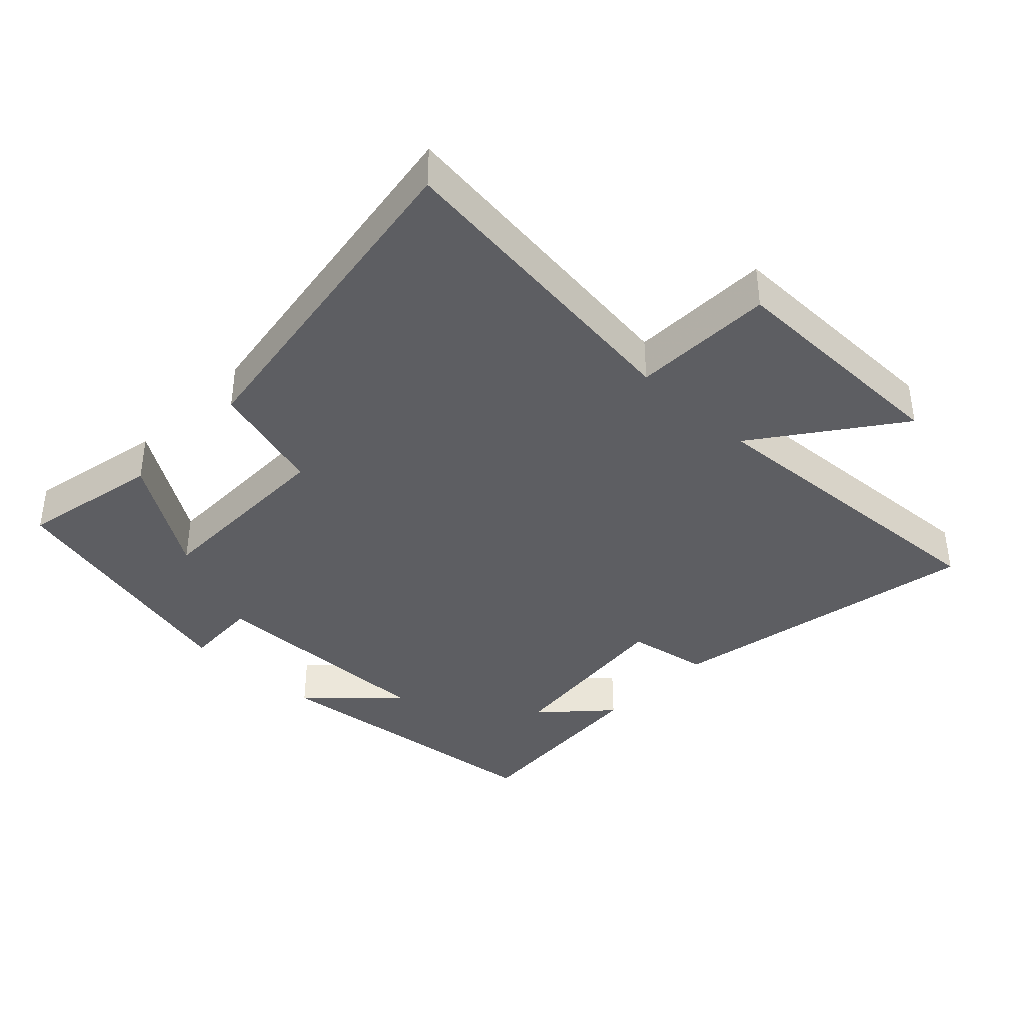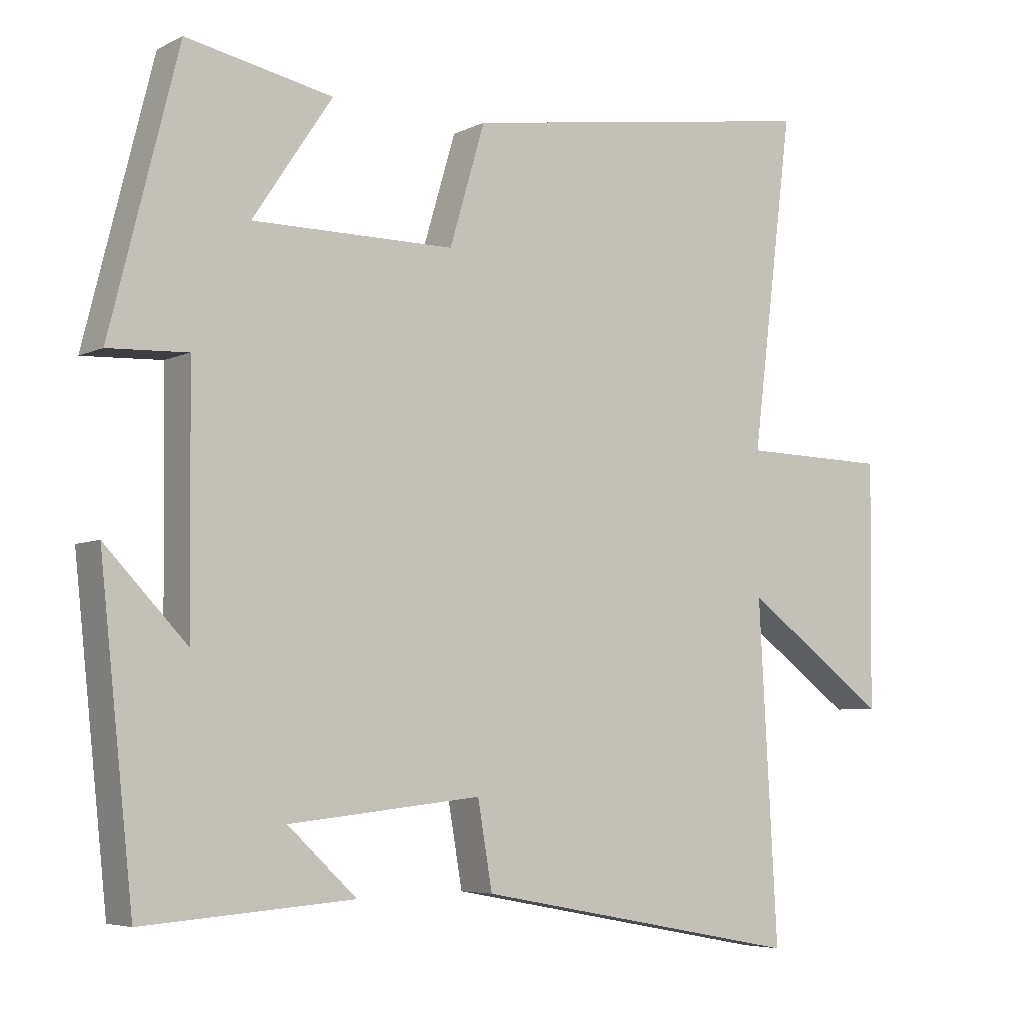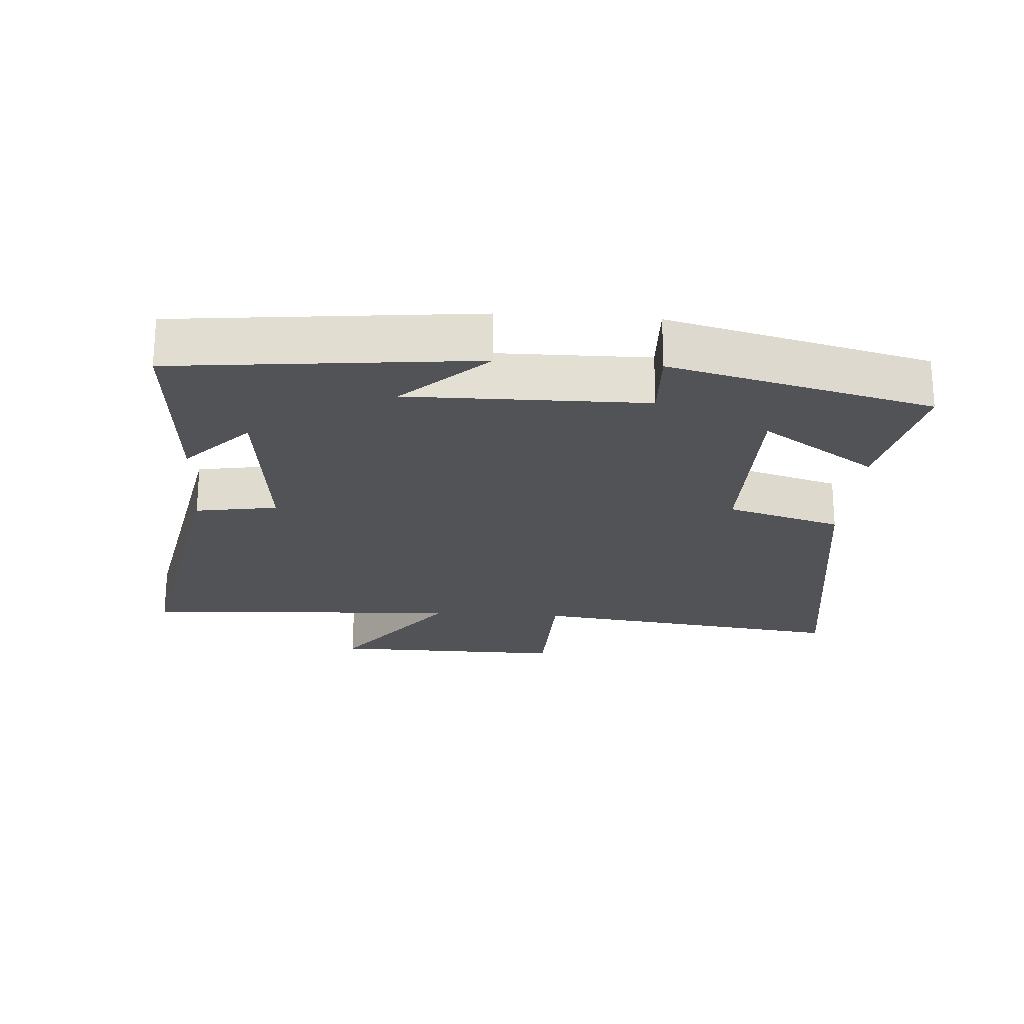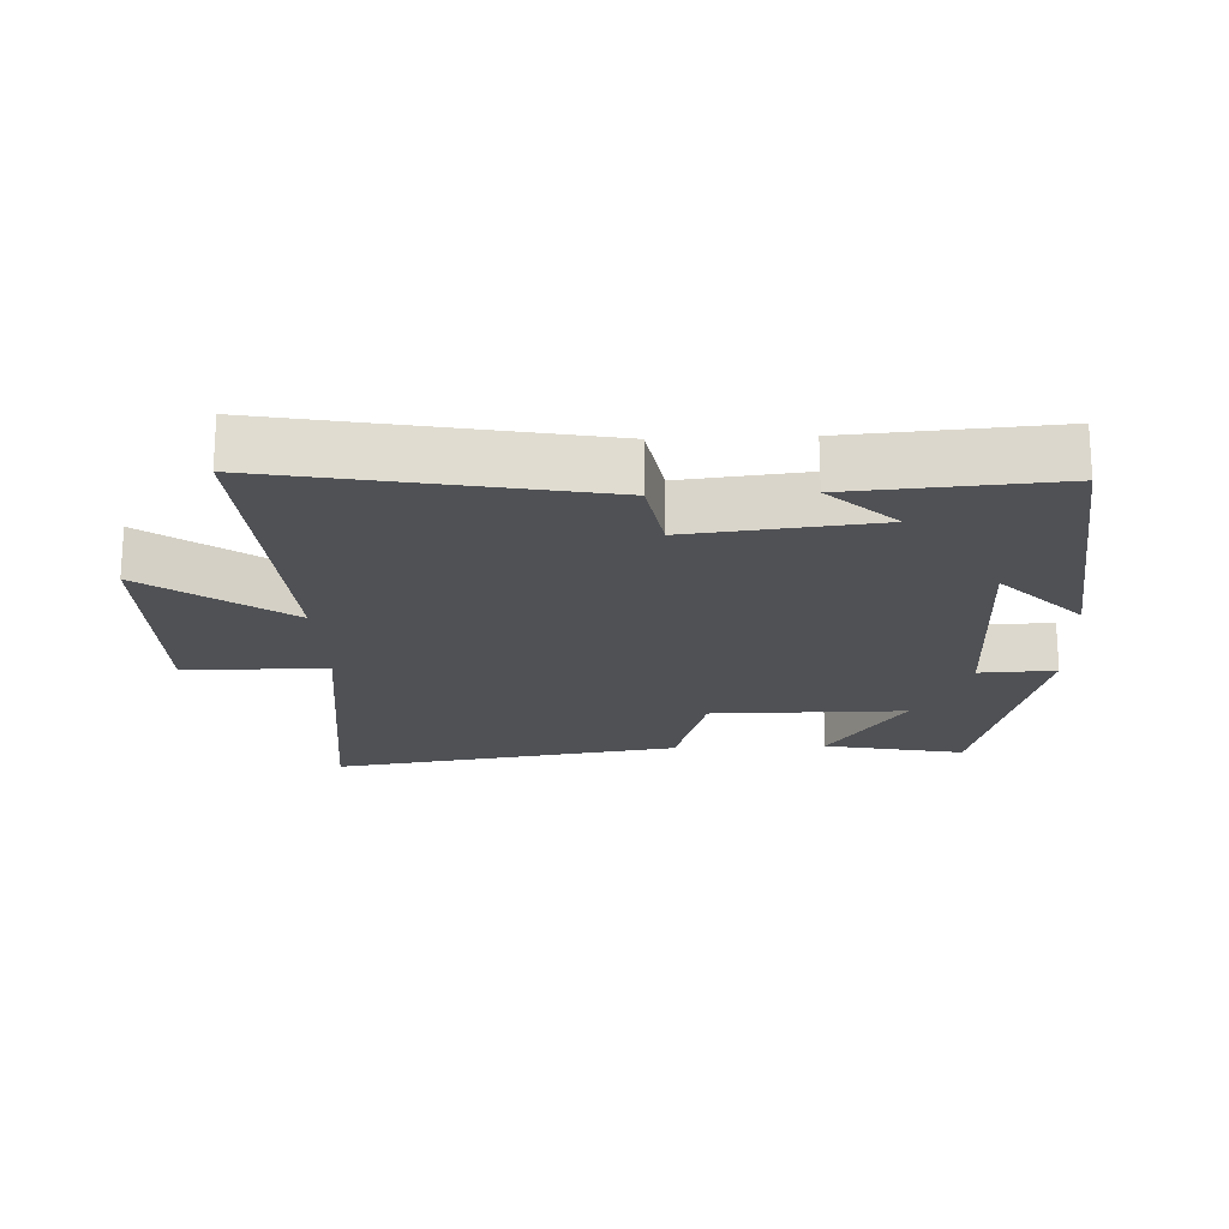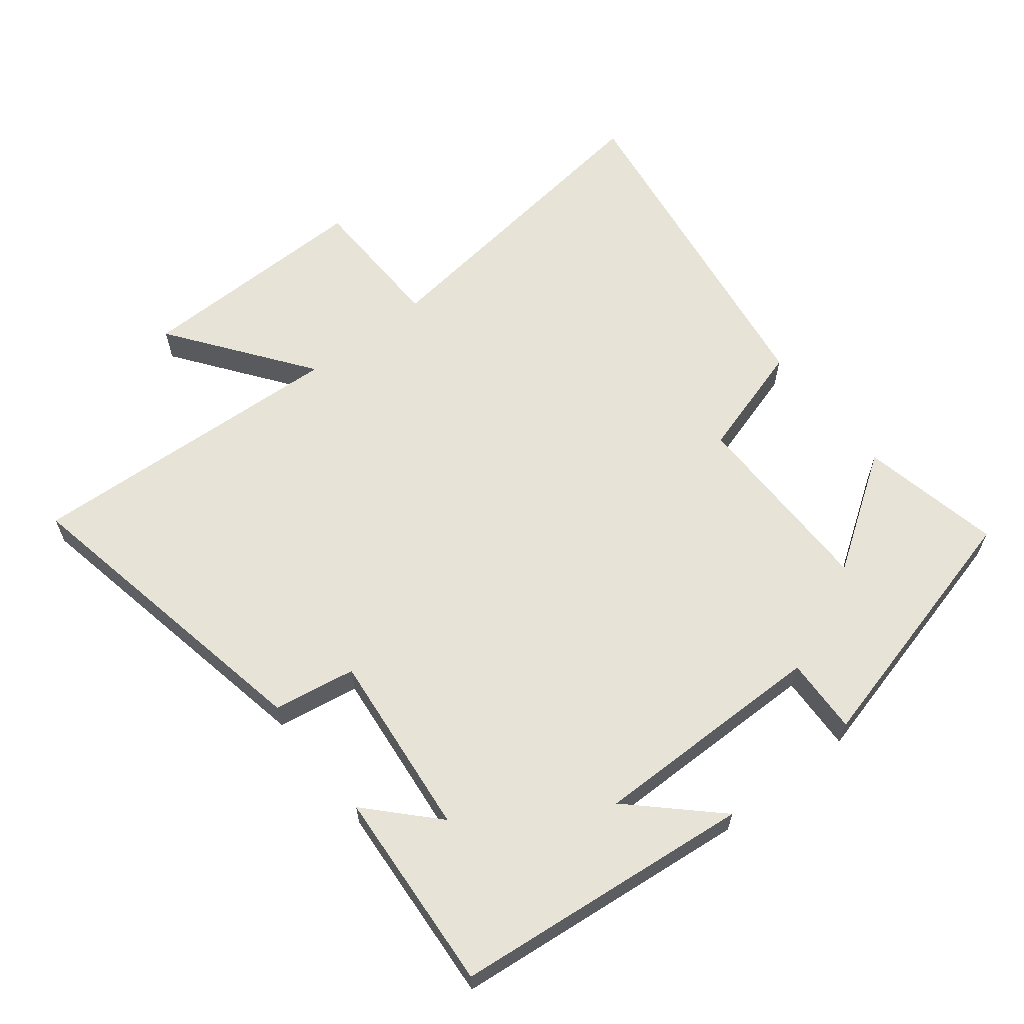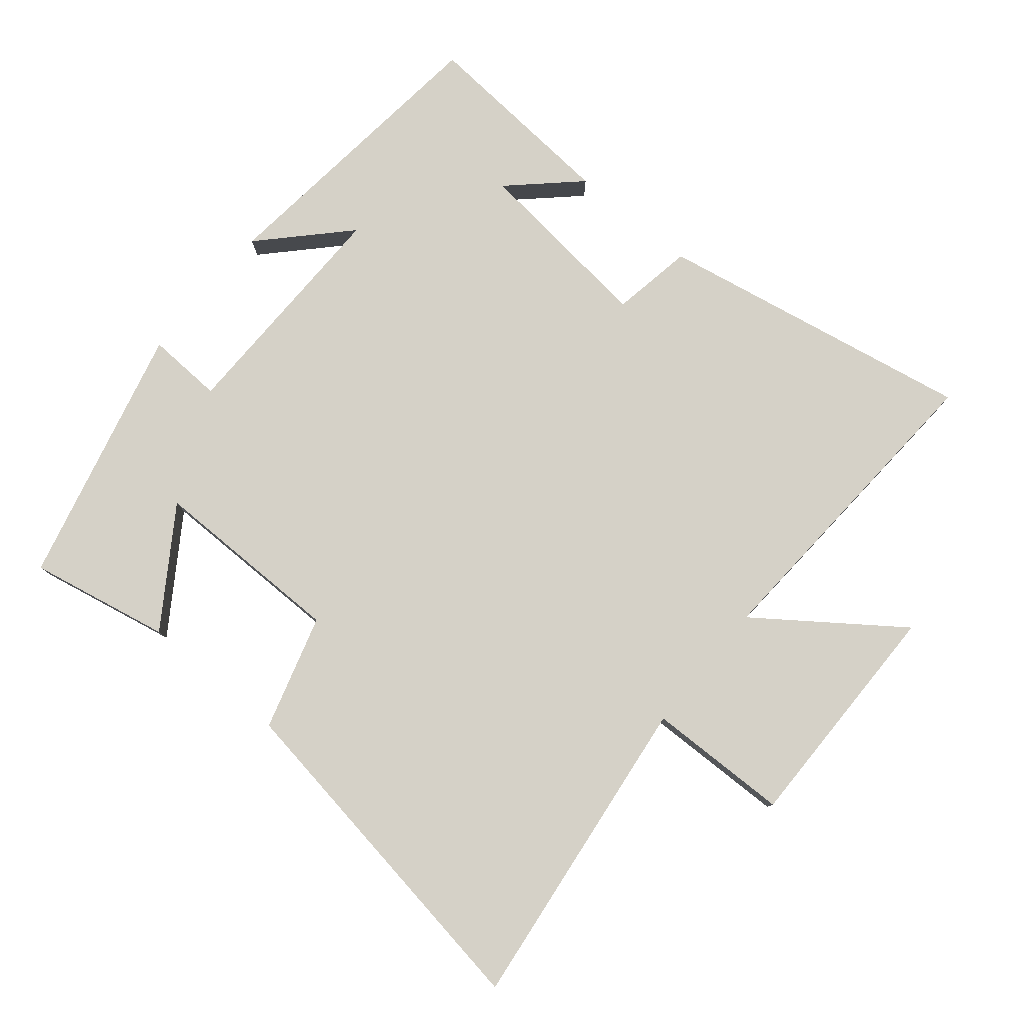
<metadata>
{"format":"obj","ext":"obj","renderer":"f3d","projection":"perspective","resolution":1024,"background":"white","views":[{"elev":-38.5,"azim":46.4,"up":"+Y"},{"elev":-5.5,"azim":-34.6,"up":"+Z"},{"elev":-22.3,"azim":-94.1,"up":"+Y"},{"elev":-19.8,"azim":-177.5,"up":"+Y"},{"elev":62.4,"azim":-128.4,"up":"+Y"},{"elev":79.1,"azim":39.8,"up":"+Y"}]}
</metadata>
<code>
v -0.452 0.07 -0.522
v -0.5 0.07 -0.074
v -0.382 0.07 -0.197
v -0.386 0.07 0.157
v -0.5 0.07 0.152
v -0.402 0.07 0.543
v -0.191 0.07 0.5
v -0.306 0.07 0.328
v -0.014 0.07 0.328
v 0.037 0.07 0.5
v 0.56 0.07 0.579
v 0.5 0.07 0.1
v 0.713 0.07 0.095
v 0.709 0.07 -0.259
v 0.5 0.07 -0.106
v 0.527 0.07 -0.59
v 0.051 0.07 -0.5
v 0.03 0.07 -0.377
v -0.248 0.07 -0.407
v -0.149 0.07 -0.5
v -0.452 0 -0.522
v -0.5 0 -0.074
v -0.382 0 -0.197
v -0.386 0 0.157
v -0.5 0 0.152
v -0.402 0 0.543
v -0.191 0 0.5
v -0.306 0 0.328
v -0.014 0 0.328
v 0.037 0 0.5
v 0.56 0 0.579
v 0.5 0 0.1
v 0.713 0 0.095
v 0.709 0 -0.259
v 0.5 0 -0.106
v 0.527 0 -0.59
v 0.051 0 -0.5
v 0.03 0 -0.377
v -0.248 0 -0.407
v -0.149 0 -0.5
f 19 20 1
f 15 16 17 18
f 15 18 19
f 12 13 14 15
f 12 15 19
f 9 10 11 12
f 8 9 12 19
f 5 6 7 8
f 4 5 8
f 3 4 8 19
f 1 2 3 19
f 21 40 39
f 38 37 36 35
f 39 38 35
f 35 34 33 32
f 39 35 32
f 32 31 30 29
f 39 32 29 28
f 28 27 26 25
f 28 25 24
f 39 28 24 23
f 39 23 22 21
f 1 21 22 2
f 2 22 23 3
f 3 23 24 4
f 4 24 25 5
f 5 25 26 6
f 6 26 27 7
f 7 27 28 8
f 8 28 29 9
f 9 29 30 10
f 10 30 31 11
f 11 31 32 12
f 12 32 33 13
f 13 33 34 14
f 14 34 35 15
f 15 35 36 16
f 16 36 37 17
f 17 37 38 18
f 18 38 39 19
f 19 39 40 20
f 20 40 21 1

</code>
